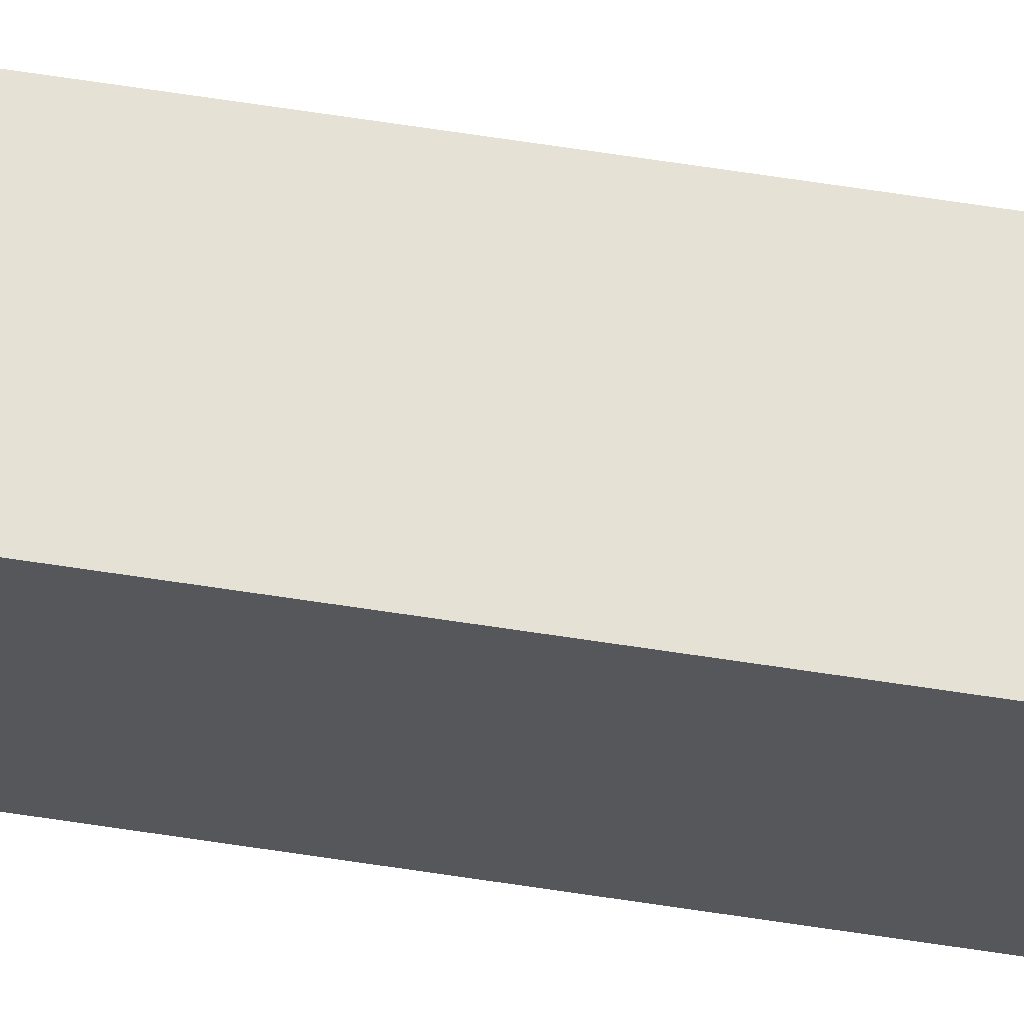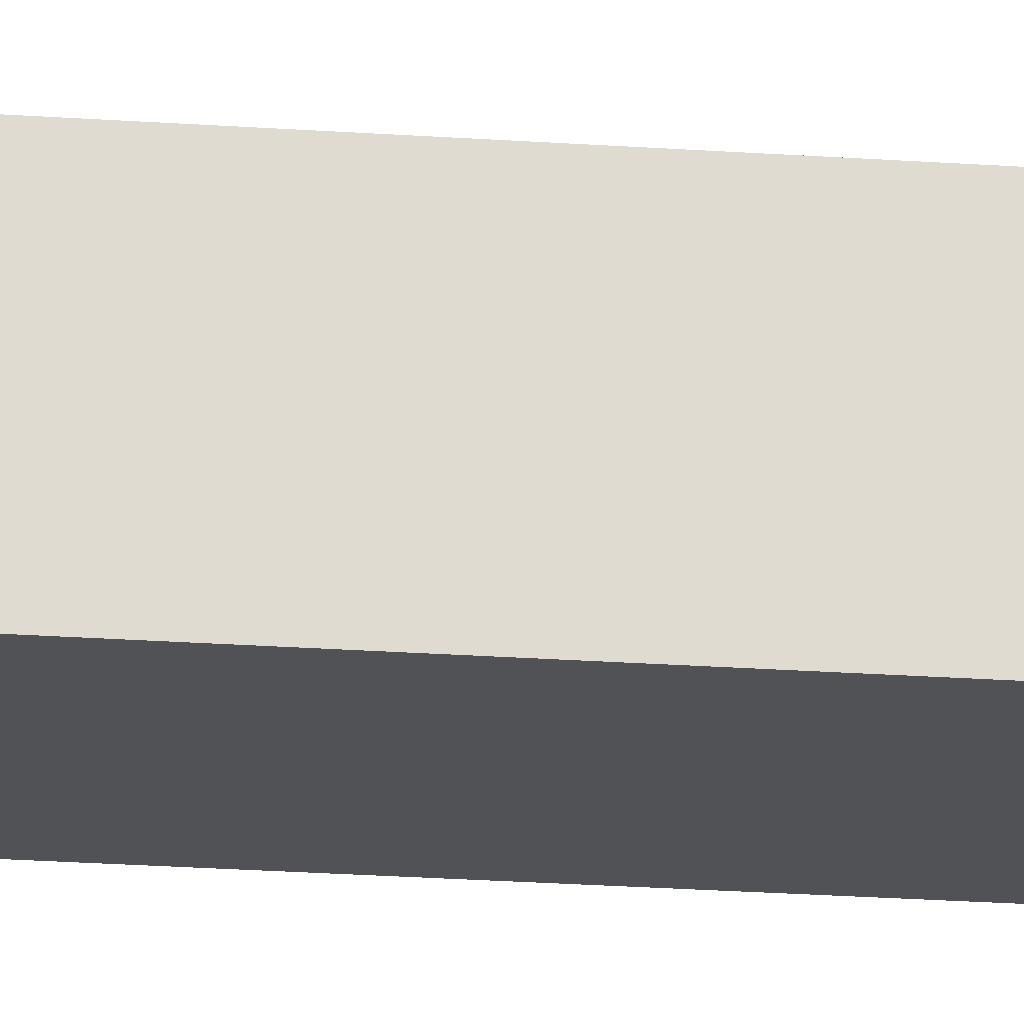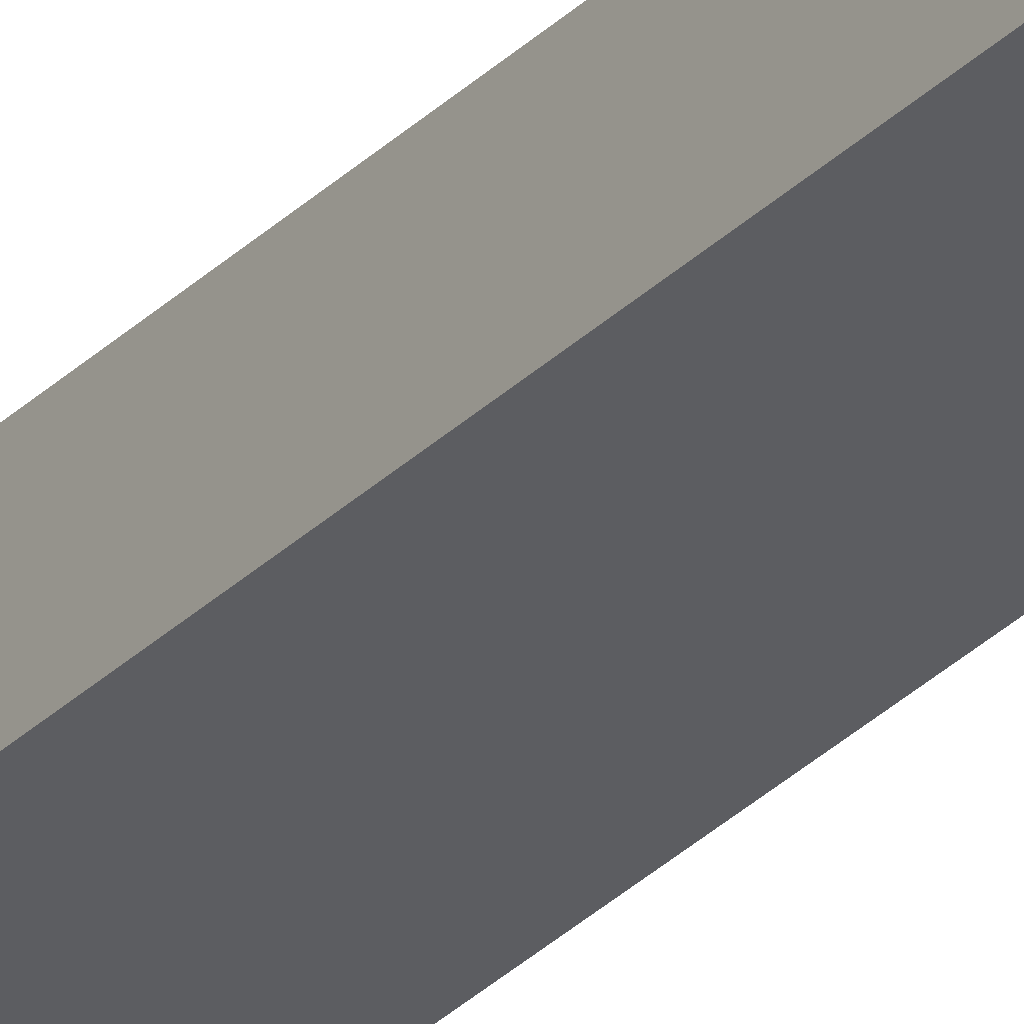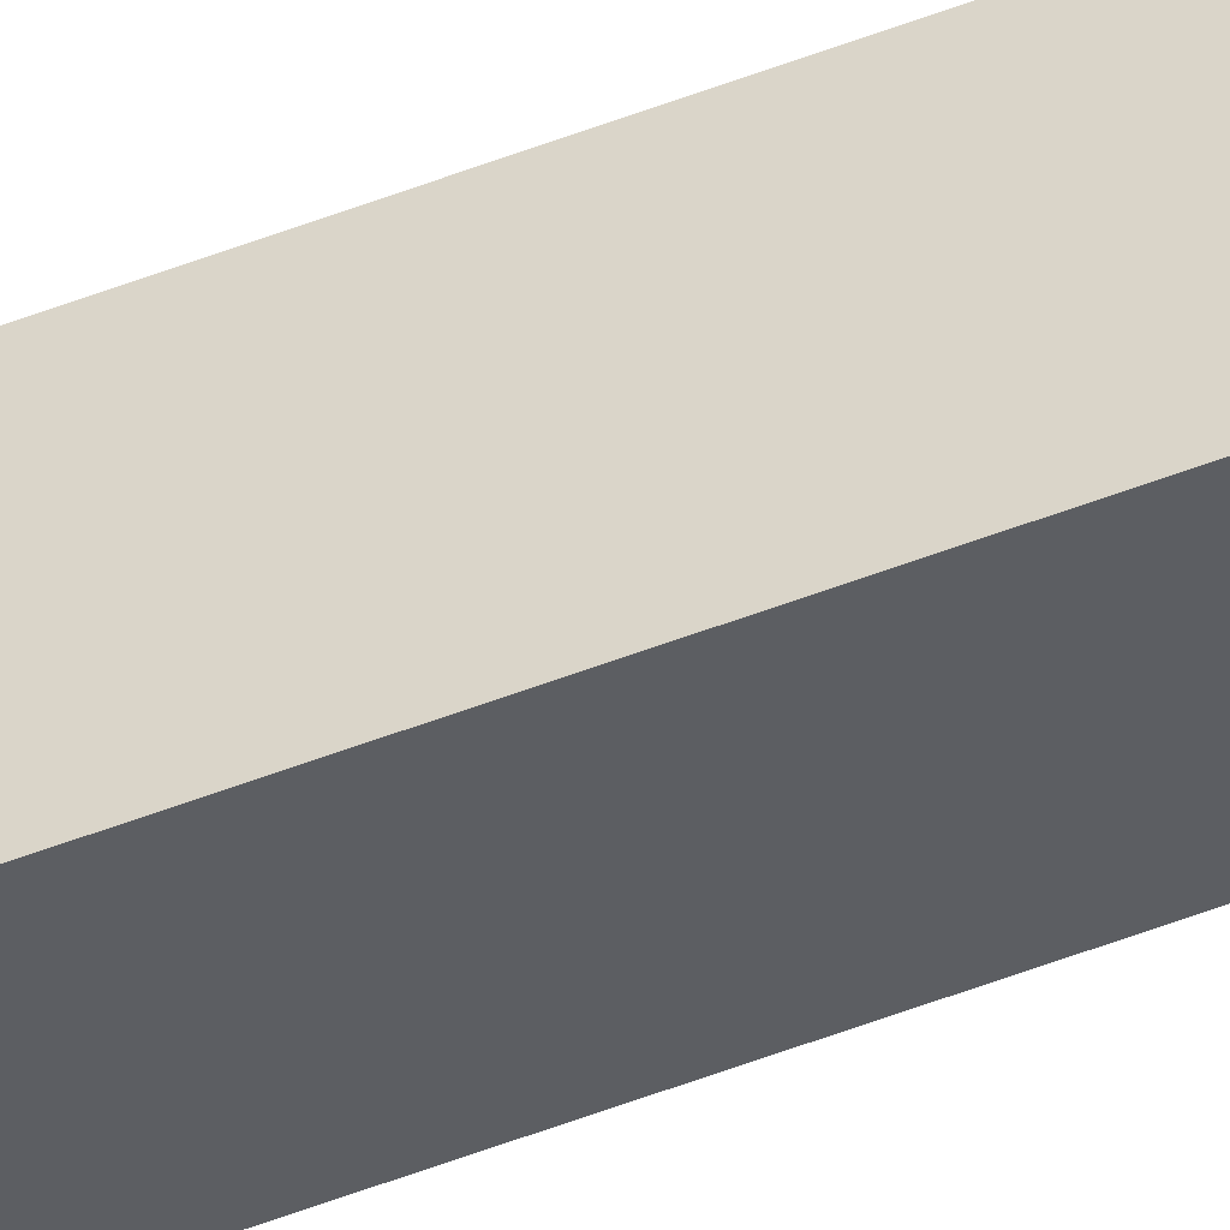
<metadata>
{"format":"obj","ext":"obj","renderer":"f3d","projection":"perspective","resolution":1024,"background":"white","views":[{"elev":44.7,"azim":-78.7,"up":"+Z"},{"elev":-5.4,"azim":63.2,"up":"+Z"},{"elev":-25.8,"azim":148.4,"up":"+Z"},{"elev":-57.5,"azim":-68.5,"up":"+Z"}]}
</metadata>
<code>
v  0.064 1.2e-17 -0.196
v  0 9.427 5.772e-16
v  0.064 9.427 -0.196
v  0 0 0
v  0.186 9.427 0.062
v  0.186 -3.796e-18 0.062
v  0.251 9.427 -0.133
v  0.251 8.144e-18 -0.133
g defaultobject
f 1 2 3
f 2 1 4
f 4 5 2
f 5 4 6
f 6 7 5
f 7 6 8
f 8 3 7
f 3 8 1

</code>
